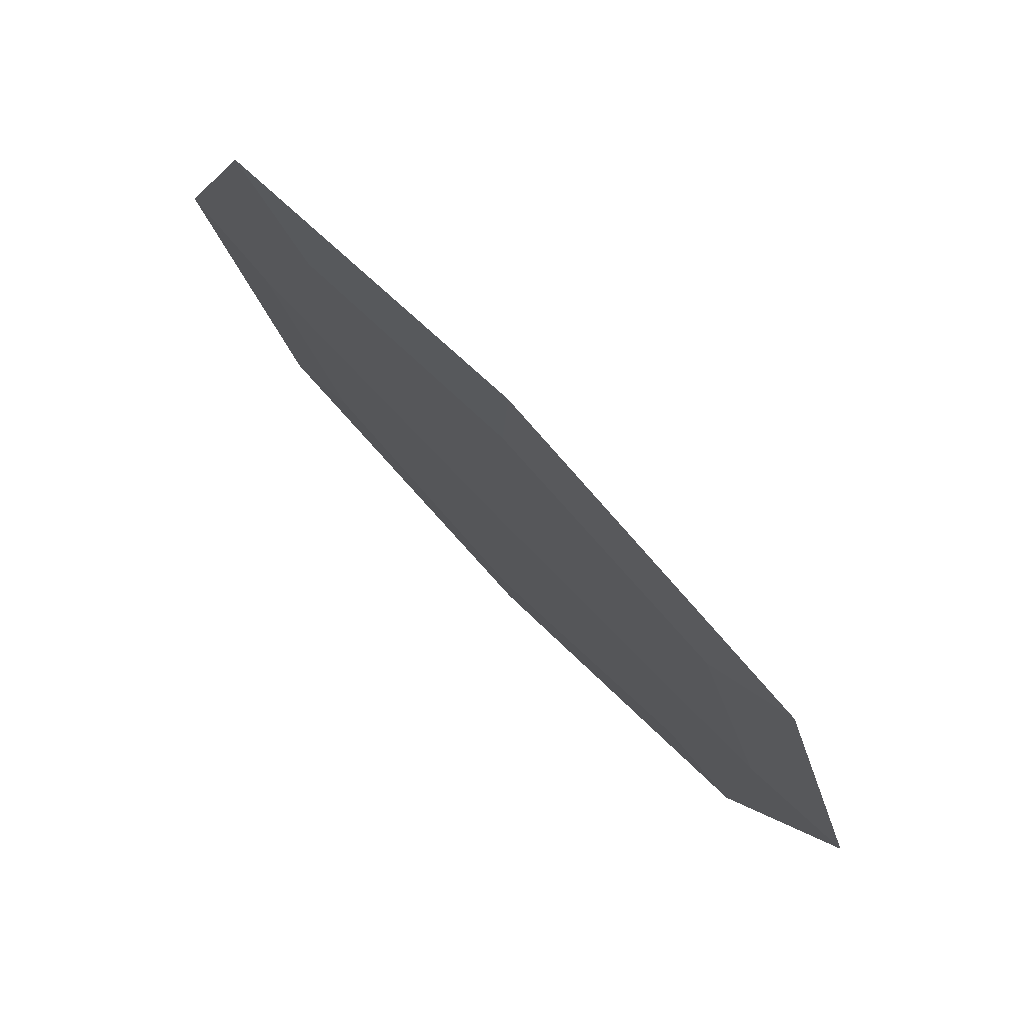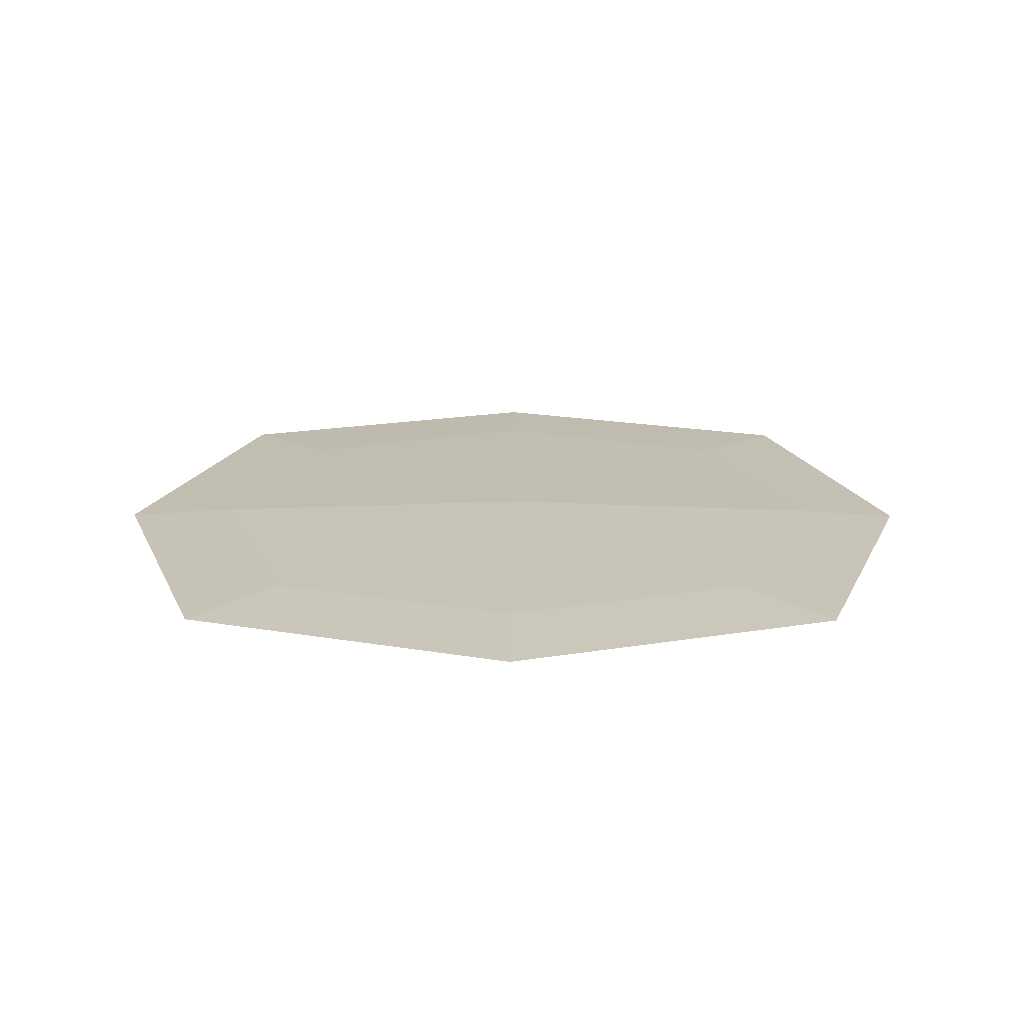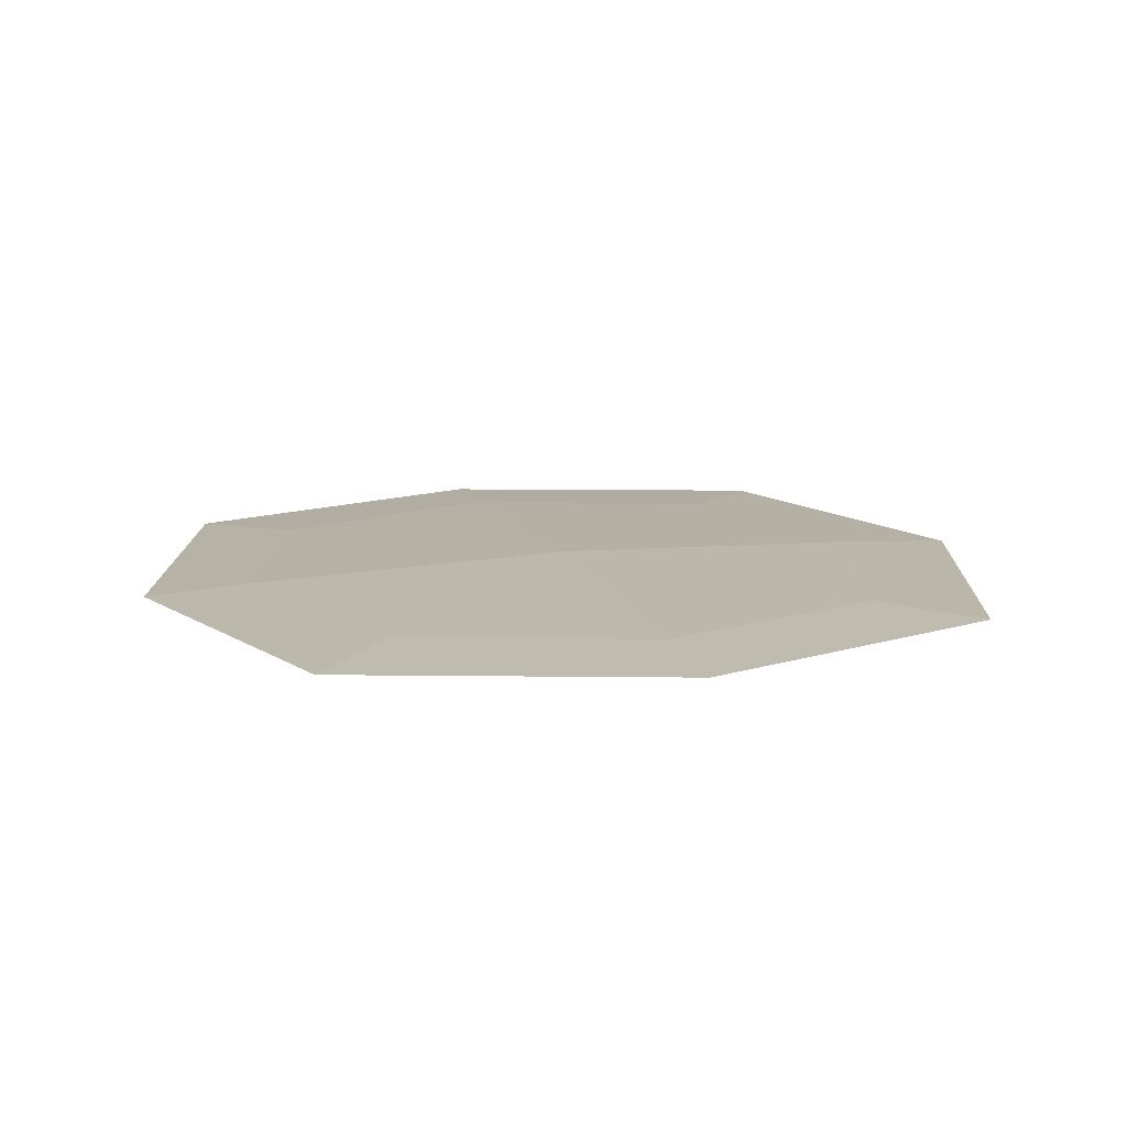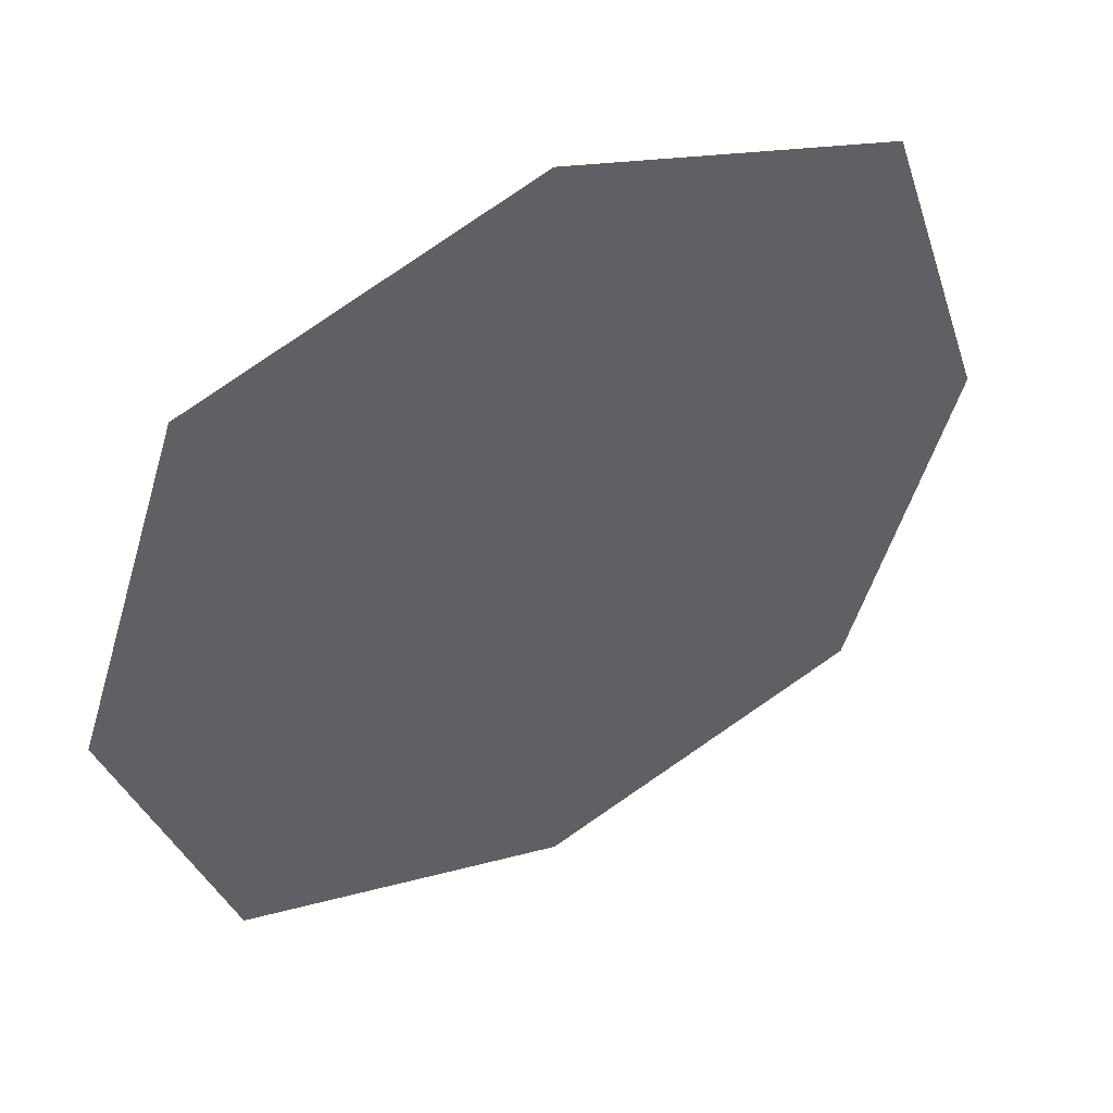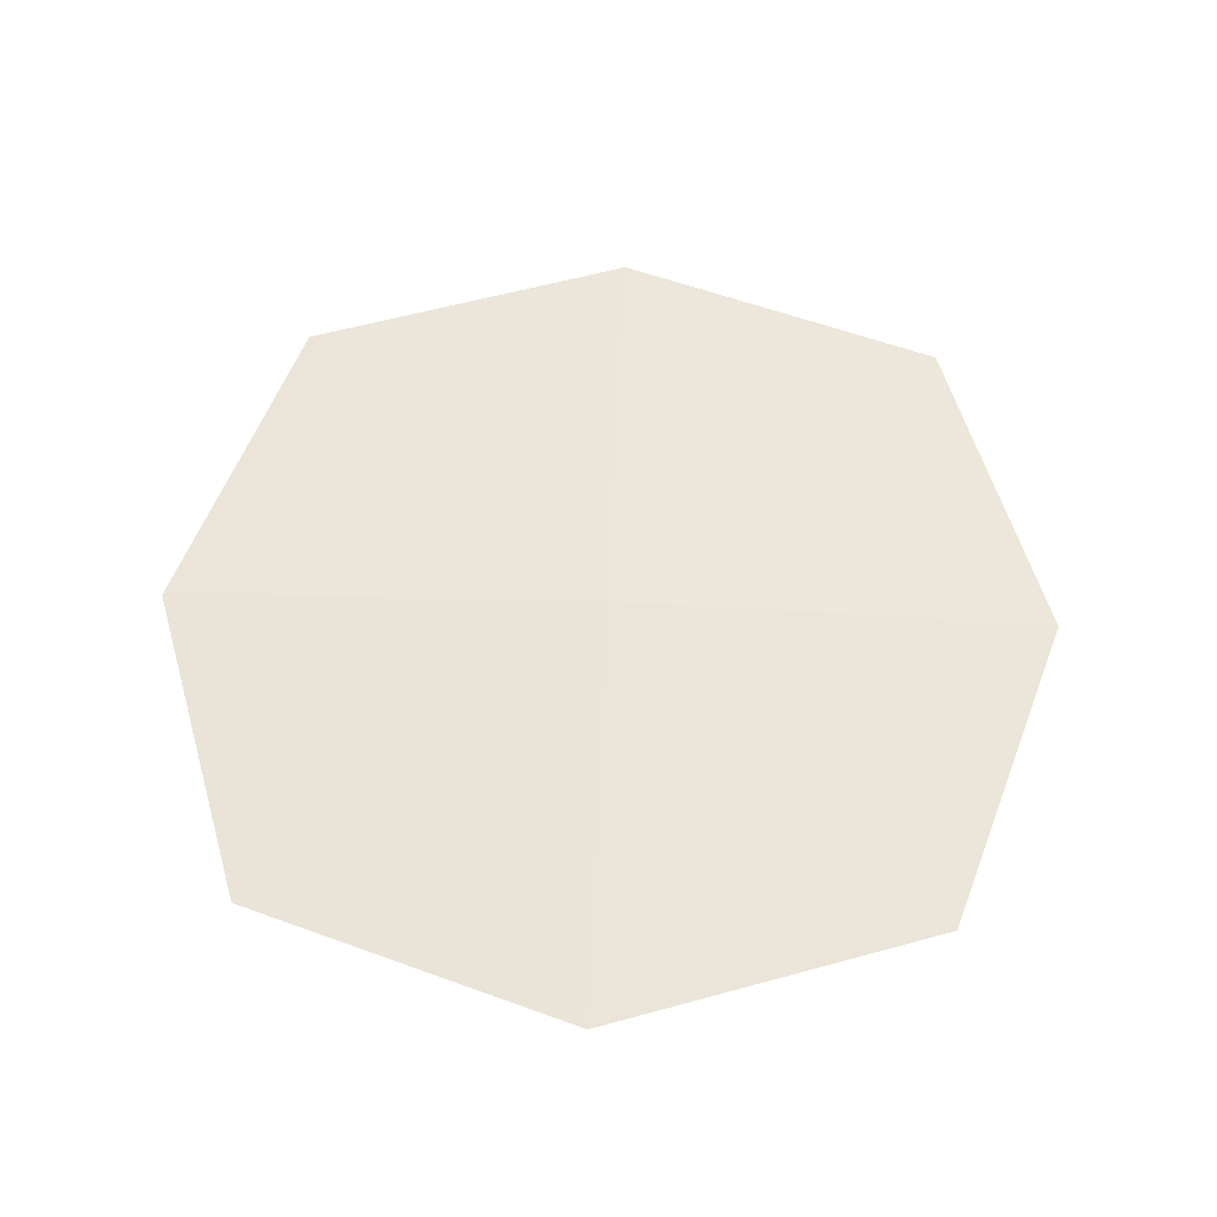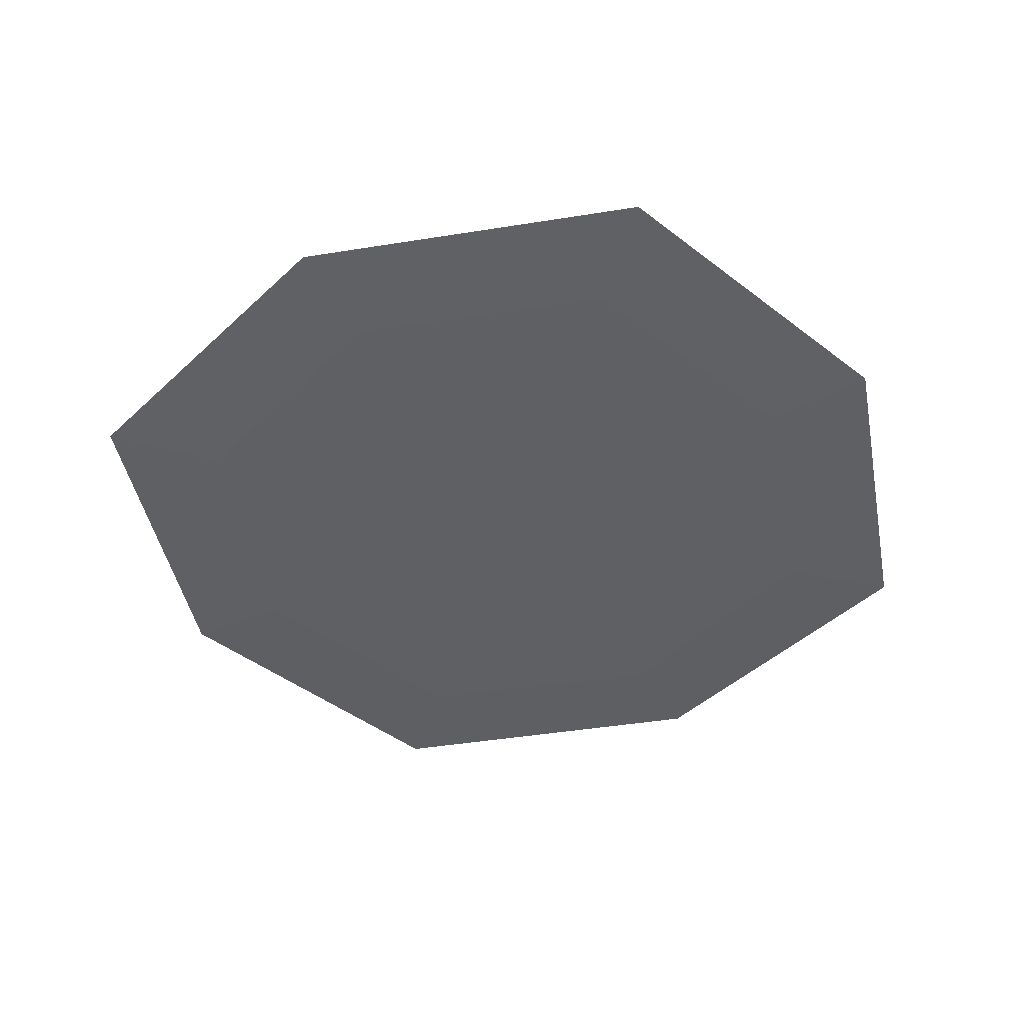
<metadata>
{"format":"obj","ext":"obj","renderer":"f3d","projection":"perspective","resolution":1024,"background":"white","views":[{"elev":78.1,"azim":45.8,"up":"+Z"},{"elev":18.6,"azim":-179.7,"up":"+Y"},{"elev":13.2,"azim":73.0,"up":"+Y"},{"elev":48.5,"azim":150.6,"up":"+Z"},{"elev":57.3,"azim":-177.6,"up":"+Y"},{"elev":-43.6,"azim":-150.8,"up":"+Y"}]}
</metadata>
<code>
o Cube
v 3e-06 -1.016 -6e-06
v -6e-06 1.979 9e-06
v 50.82 0 1.5e-05
v -1.5e-05 0 50.82
v -50.82 0 -1.1e-05
v 1.1e-05 0 -50.82
v 38.11 -0.7623 3e-06
v 8e-06 -0.7623 -38.11
v 38.11 0 -38.11
v -5e-06 -0.7623 38.11
v 38.11 0 38.11
v -38.11 -0.7623 -1.1e-05
v -38.11 0 38.11
v -38.11 0 -38.11
v 38.11 0.7623 2e-05
v 8e-06 0.7623 -38.11
v -1.8e-05 0.7623 38.11
v -38.11 0.7623 -5e-06
v 28.23 -0.5647 -28.23
v 28.23 -0.5647 28.23
v -28.23 -0.5647 28.23
v -28.23 -0.5647 -28.23
v 28.23 0.5647 -28.23
v 28.23 0.5647 28.23
v -28.23 0.5647 28.23
v -28.23 0.5647 -28.23
f 1 8 19 7
f 1 7 20 10
f 1 10 21 12
f 1 12 22 8
f 2 15 23 16
f 2 16 26 18
f 2 18 25 17
f 2 17 24 15
f 3 7 19 9
f 3 9 23 15
f 3 15 24 11
f 3 11 20 7
f 4 10 20 11
f 4 11 24 17
f 4 17 25 13
f 4 13 21 10
f 5 12 21 13
f 5 13 25 18
f 5 18 26 14
f 5 14 22 12
f 6 16 23 9
f 6 9 19 8
f 6 8 22 14
f 6 14 26 16

</code>
